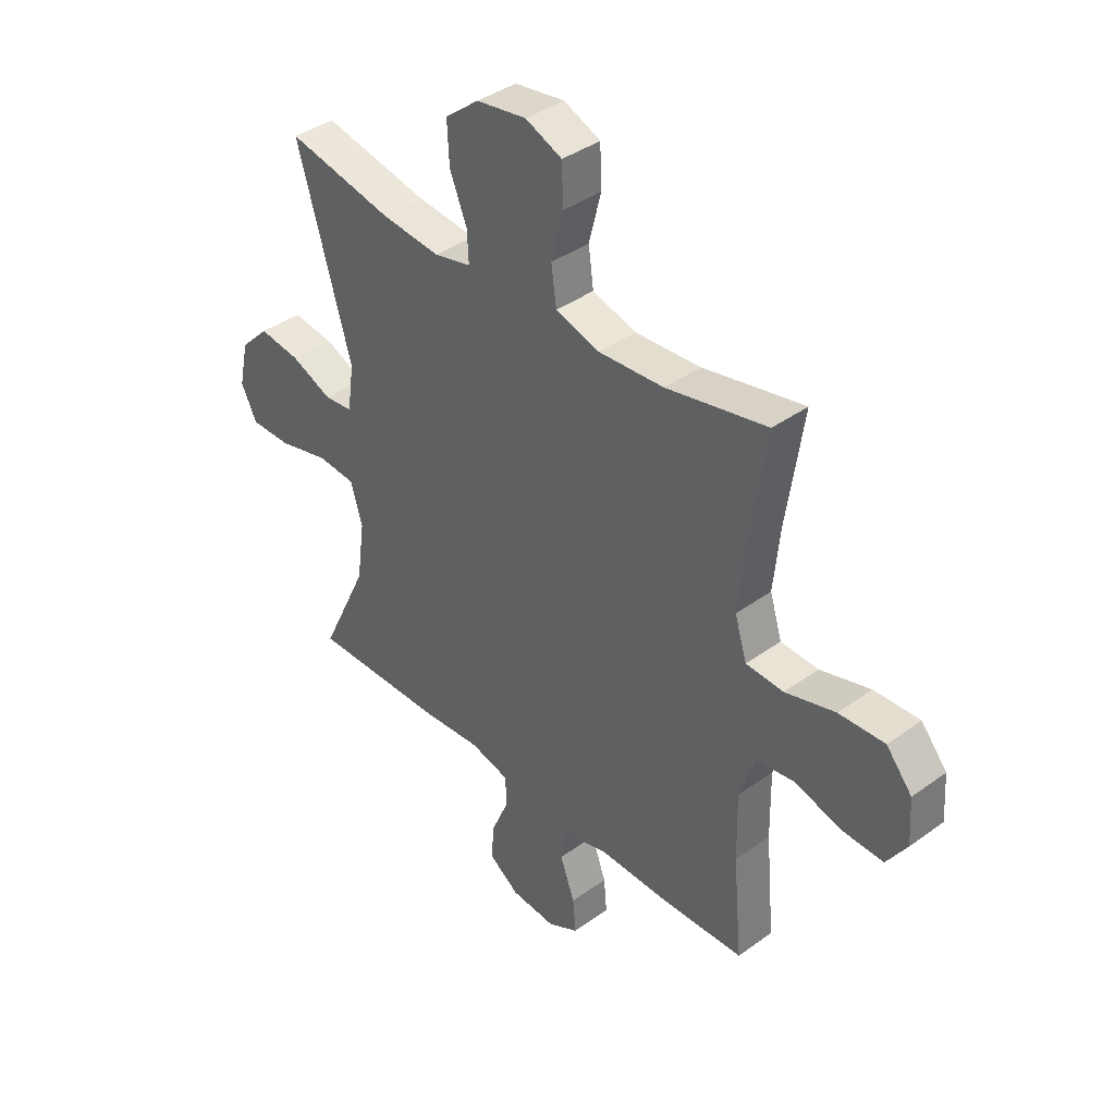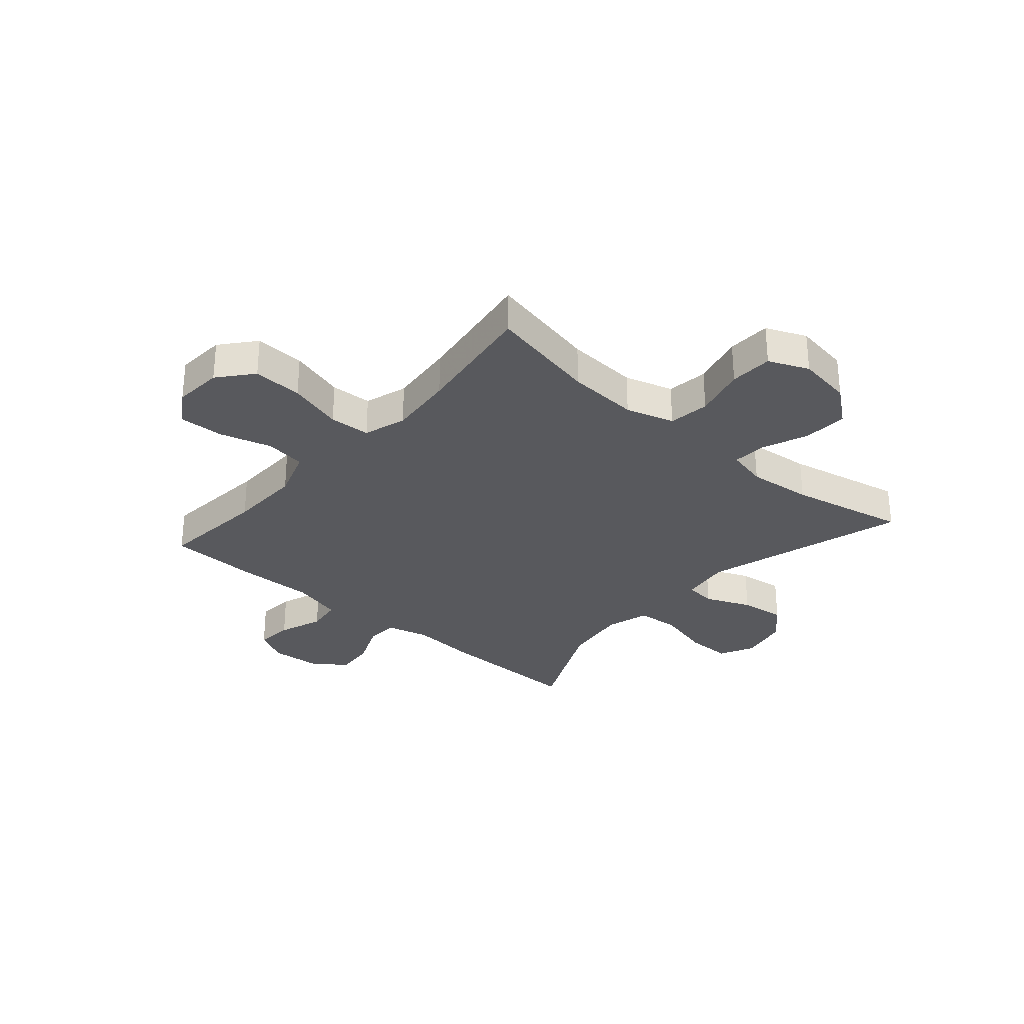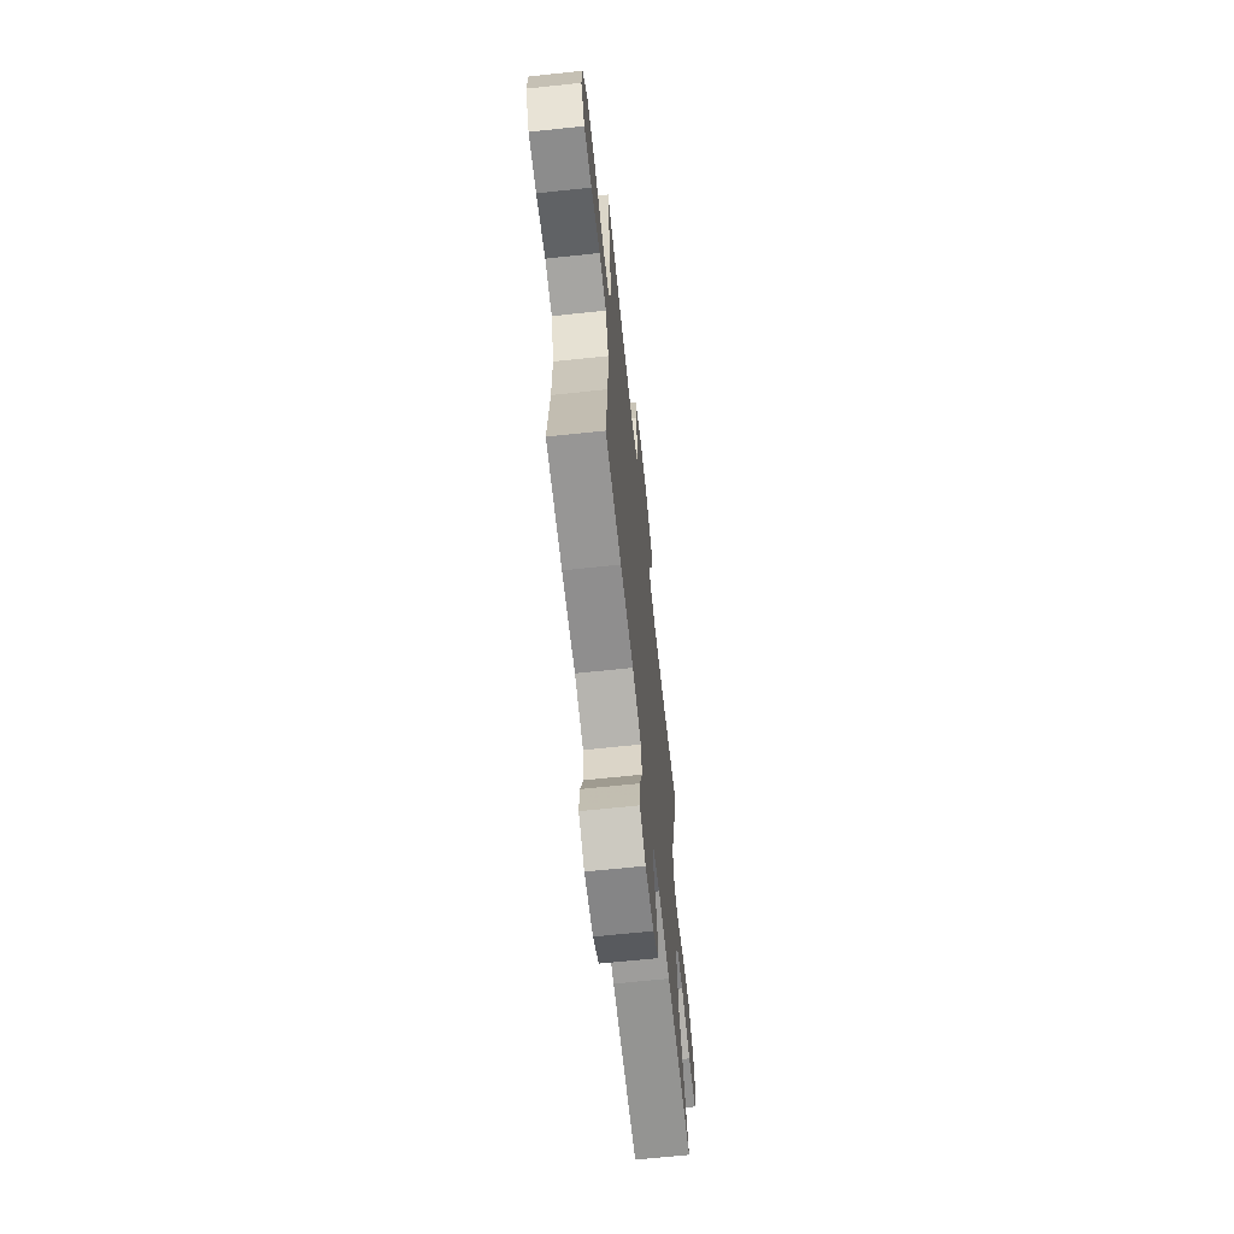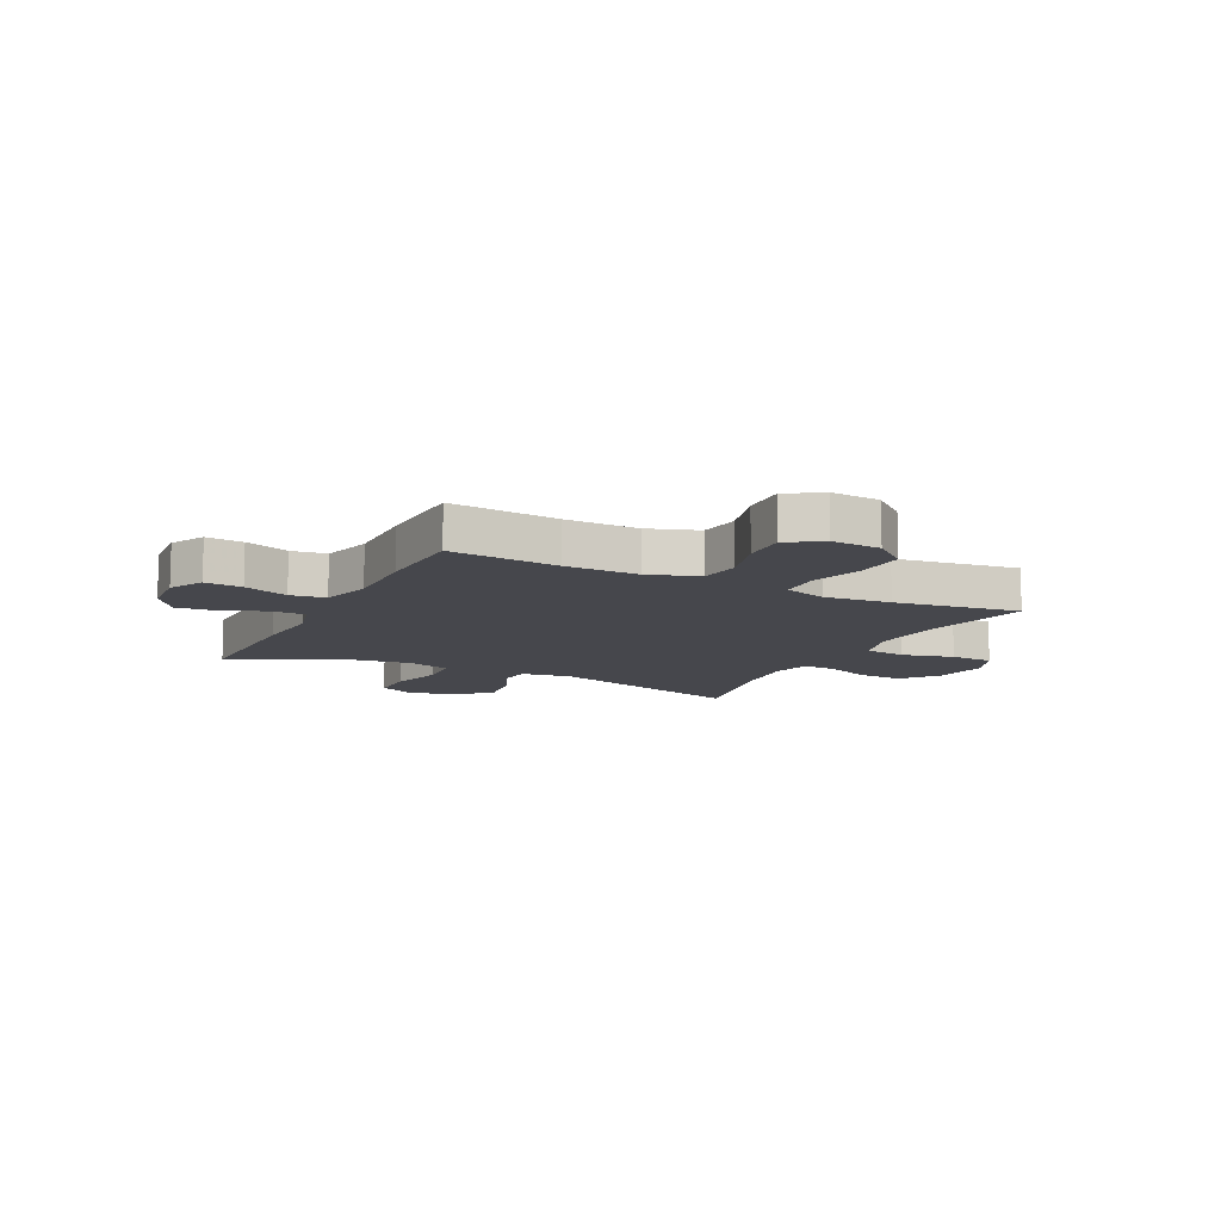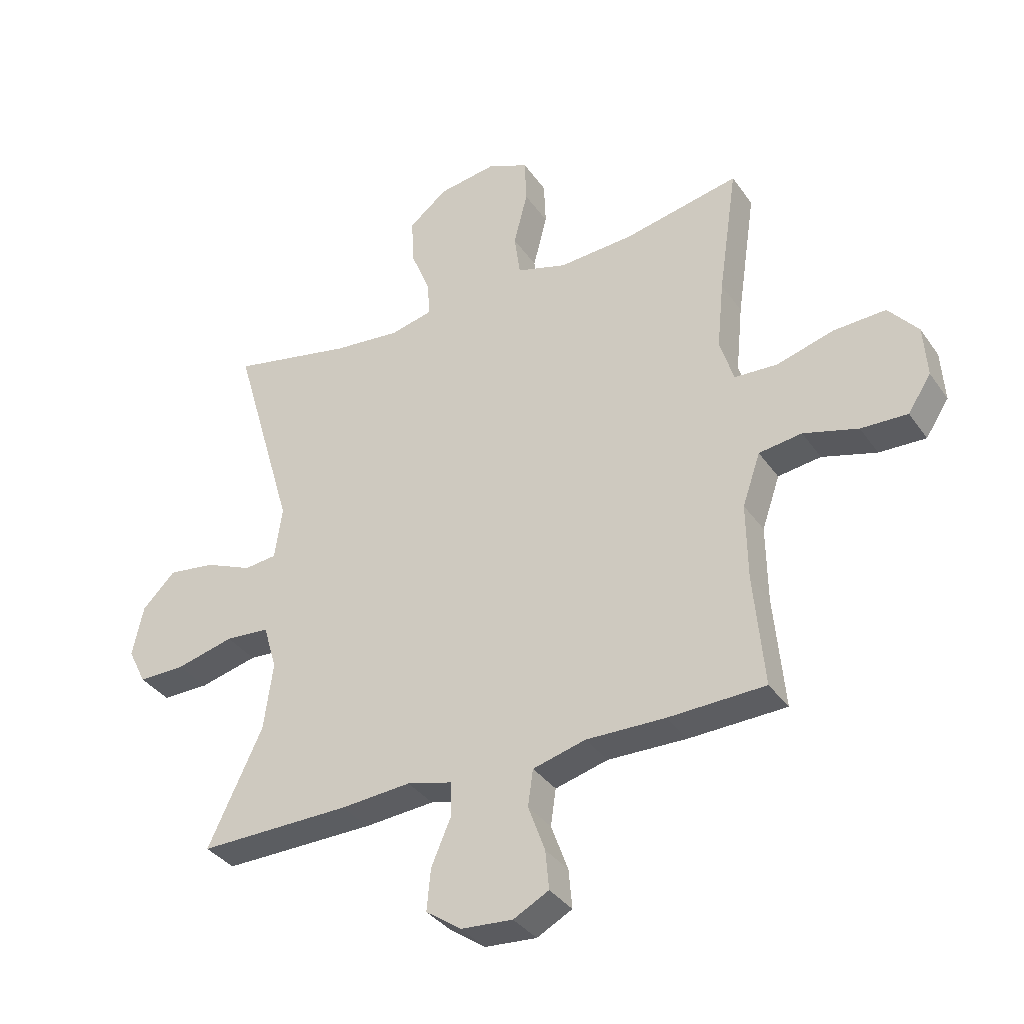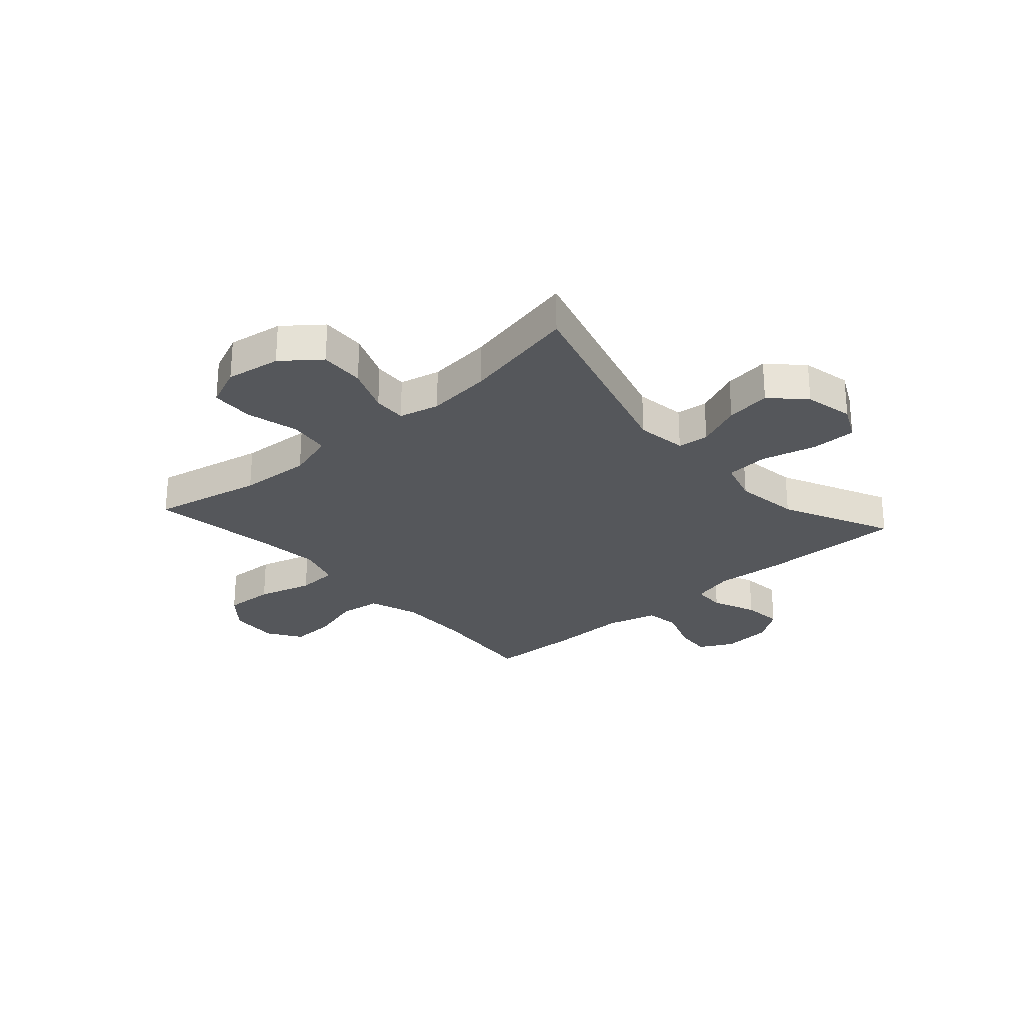
<metadata>
{"format":"obj","ext":"obj","renderer":"f3d","projection":"perspective","resolution":1024,"background":"white","views":[{"elev":39.1,"azim":-132.2,"up":"+Z"},{"elev":-30.2,"azim":-41.1,"up":"+Y"},{"elev":-66.3,"azim":-83.9,"up":"+Z"},{"elev":-11.0,"azim":-116.7,"up":"+Y"},{"elev":-35.6,"azim":-149.8,"up":"+Z"},{"elev":-26.8,"azim":41.6,"up":"+Y"}]}
</metadata>
<code>
v 0.5 0.07 -0.5
v 0.238 0.07 -0.497
v 0.117 0.07 -0.488
v 0.04 0.07 -0.508
v 0.038 0.07 -0.567
v 0.072 0.07 -0.646
v 0.079 0.07 -0.718
v 0.018 0.07 -0.761
v -0.071 0.07 -0.768
v -0.132 0.07 -0.736
v -0.126 0.07 -0.669
v -0.097 0.07 -0.589
v -0.106 0.07 -0.526
v -0.197 0.07 -0.502
v -0.333 0.07 -0.505
v -0.5 0.07 -0.5
v -0.482 0.07 -0.305
v -0.48 0.07 -0.173
v -0.511 0.07 -0.083
v -0.585 0.07 -0.073
v -0.679 0.07 -0.1
v -0.759 0.07 -0.103
v -0.799 0.07 -0.042
v -0.793 0.07 0.047
v -0.742 0.07 0.108
v -0.652 0.07 0.104
v -0.553 0.07 0.076
v -0.479 0.07 0.08
v -0.455 0.07 0.157
v -0.467 0.07 0.276
v -0.5 0.07 0.5
v -0.301 0.07 0.459
v -0.172 0.07 0.451
v -0.085 0.07 0.477
v -0.075 0.07 0.551
v -0.099 0.07 0.645
v -0.096 0.07 0.723
v -0.024 0.07 0.754
v 0.075 0.07 0.739
v 0.142 0.07 0.686
v 0.138 0.07 0.605
v 0.104 0.07 0.521
v 0.101 0.07 0.461
v 0.174 0.07 0.444
v 0.29 0.07 0.456
v 0.5 0.07 0.5
v 0.393 0.07 0.133
v 0.406 0.07 0.042
v 0.462 0.07 0.036
v 0.544 0.07 0.071
v 0.625 0.07 0.082
v 0.682 0.07 0.025
v 0.701 0.07 -0.063
v 0.67 0.07 -0.126
v 0.589 0.07 -0.126
v 0.489 0.07 -0.101
v 0.413 0.07 -0.107
v 0.39 0.07 -0.185
v 0.406 0.07 -0.302
v 0.5 0 -0.5
v 0.238 0 -0.497
v 0.117 0 -0.488
v 0.04 0 -0.508
v 0.038 0 -0.567
v 0.072 0 -0.646
v 0.079 0 -0.718
v 0.018 0 -0.761
v -0.071 0 -0.768
v -0.132 0 -0.736
v -0.126 0 -0.669
v -0.097 0 -0.589
v -0.106 0 -0.526
v -0.197 0 -0.502
v -0.333 0 -0.505
v -0.5 0 -0.5
v -0.482 0 -0.305
v -0.48 0 -0.173
v -0.511 0 -0.083
v -0.585 0 -0.073
v -0.679 0 -0.1
v -0.759 0 -0.103
v -0.799 0 -0.042
v -0.793 0 0.047
v -0.742 0 0.108
v -0.652 0 0.104
v -0.553 0 0.076
v -0.479 0 0.08
v -0.455 0 0.157
v -0.467 0 0.276
v -0.5 0 0.5
v -0.301 0 0.459
v -0.172 0 0.451
v -0.085 0 0.477
v -0.075 0 0.551
v -0.099 0 0.645
v -0.096 0 0.723
v -0.024 0 0.754
v 0.075 0 0.739
v 0.142 0 0.686
v 0.138 0 0.605
v 0.104 0 0.521
v 0.101 0 0.461
v 0.174 0 0.444
v 0.29 0 0.456
v 0.5 0 0.5
v 0.393 0 0.133
v 0.406 0 0.042
v 0.462 0 0.036
v 0.544 0 0.071
v 0.625 0 0.082
v 0.682 0 0.025
v 0.701 0 -0.063
v 0.67 0 -0.126
v 0.589 0 -0.126
v 0.489 0 -0.101
v 0.413 0 -0.107
v 0.39 0 -0.185
v 0.406 0 -0.302
f 53 54 55 56
f 53 56 57
f 52 53 57
f 49 50 51 52
f 49 52 57
f 48 49 57
f 47 48 57 58
f 45 46 47
f 44 45 47 58
f 39 40 41 42
f 39 42 43
f 38 39 43
f 35 36 37 38
f 34 35 38 43
f 33 34 43 44
f 30 31 32
f 29 30 32 33
f 28 29 33 44
f 24 25 26 27
f 24 27 28
f 23 24 28
f 20 21 22 23
f 19 20 23 28
f 18 19 28 44
f 14 15 16 17
f 13 14 17 18
f 9 10 11 12
f 9 12 13
f 8 9 13
f 5 6 7 8
f 4 5 8 13
f 3 4 13 18
f 59 1 2 3
f 44 58 59
f 3 18 44 59
f 115 114 113 112
f 116 115 112
f 116 112 111
f 111 110 109 108
f 116 111 108
f 116 108 107
f 117 116 107 106
f 106 105 104
f 117 106 104 103
f 101 100 99 98
f 102 101 98
f 102 98 97
f 97 96 95 94
f 102 97 94 93
f 103 102 93 92
f 91 90 89
f 92 91 89 88
f 103 92 88 87
f 86 85 84 83
f 87 86 83
f 87 83 82
f 82 81 80 79
f 87 82 79 78
f 103 87 78 77
f 76 75 74 73
f 77 76 73 72
f 71 70 69 68
f 72 71 68
f 72 68 67
f 67 66 65 64
f 72 67 64 63
f 77 72 63 62
f 62 61 60 118
f 118 117 103
f 118 103 77 62
f 1 60 61 2
f 2 61 62 3
f 3 62 63 4
f 4 63 64 5
f 5 64 65 6
f 6 65 66 7
f 7 66 67 8
f 8 67 68 9
f 9 68 69 10
f 10 69 70 11
f 11 70 71 12
f 12 71 72 13
f 13 72 73 14
f 14 73 74 15
f 15 74 75 16
f 16 75 76 17
f 17 76 77 18
f 18 77 78 19
f 19 78 79 20
f 20 79 80 21
f 21 80 81 22
f 22 81 82 23
f 23 82 83 24
f 24 83 84 25
f 25 84 85 26
f 26 85 86 27
f 27 86 87 28
f 28 87 88 29
f 29 88 89 30
f 30 89 90 31
f 31 90 91 32
f 32 91 92 33
f 33 92 93 34
f 34 93 94 35
f 35 94 95 36
f 36 95 96 37
f 37 96 97 38
f 38 97 98 39
f 39 98 99 40
f 40 99 100 41
f 41 100 101 42
f 42 101 102 43
f 43 102 103 44
f 44 103 104 45
f 45 104 105 46
f 46 105 106 47
f 47 106 107 48
f 48 107 108 49
f 49 108 109 50
f 50 109 110 51
f 51 110 111 52
f 52 111 112 53
f 53 112 113 54
f 54 113 114 55
f 55 114 115 56
f 56 115 116 57
f 57 116 117 58
f 58 117 118 59
f 59 118 60 1

</code>
